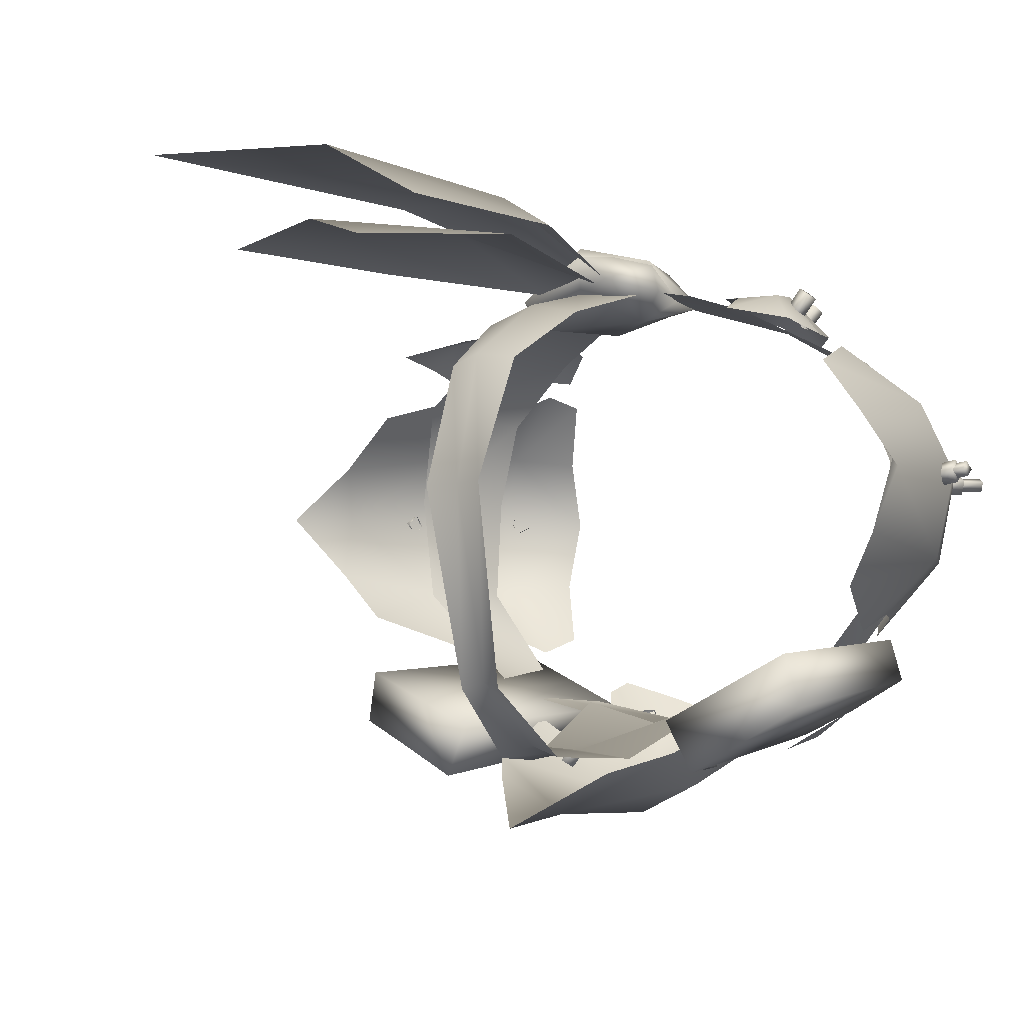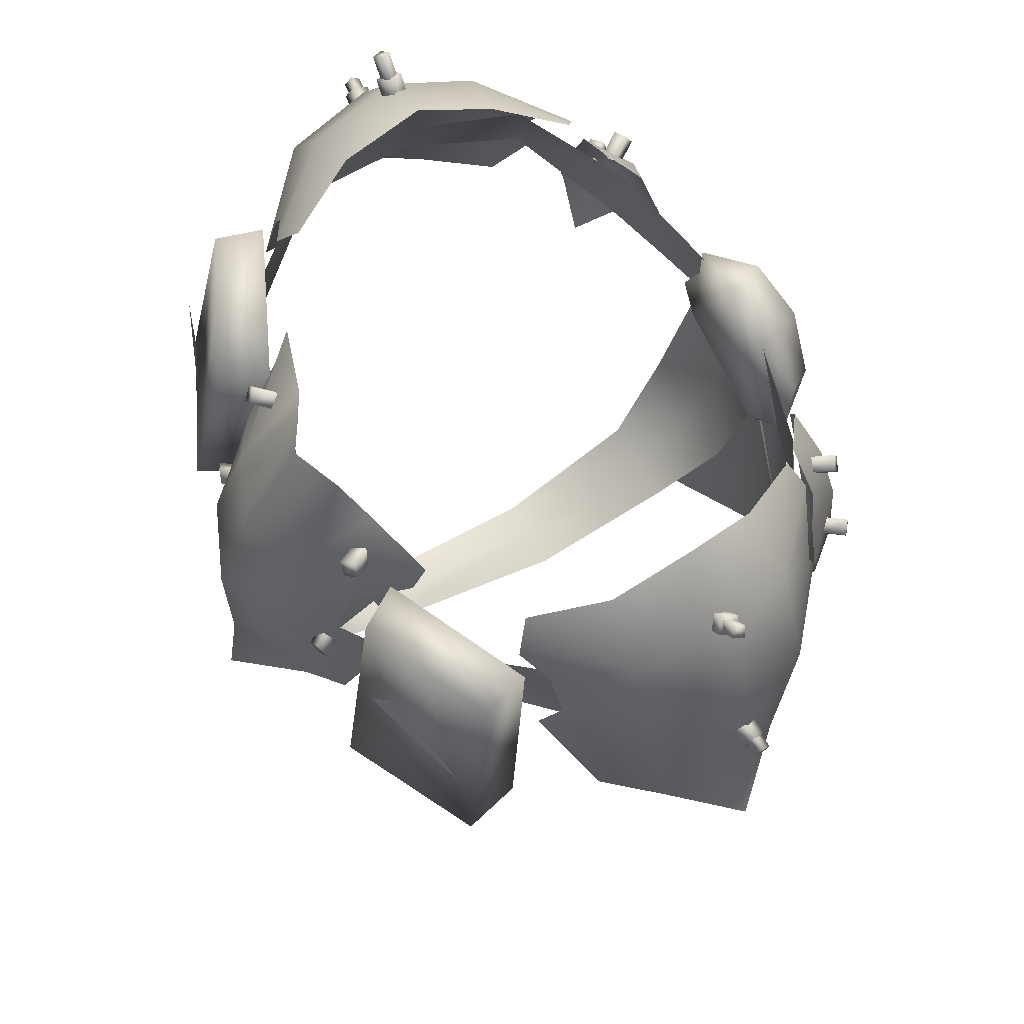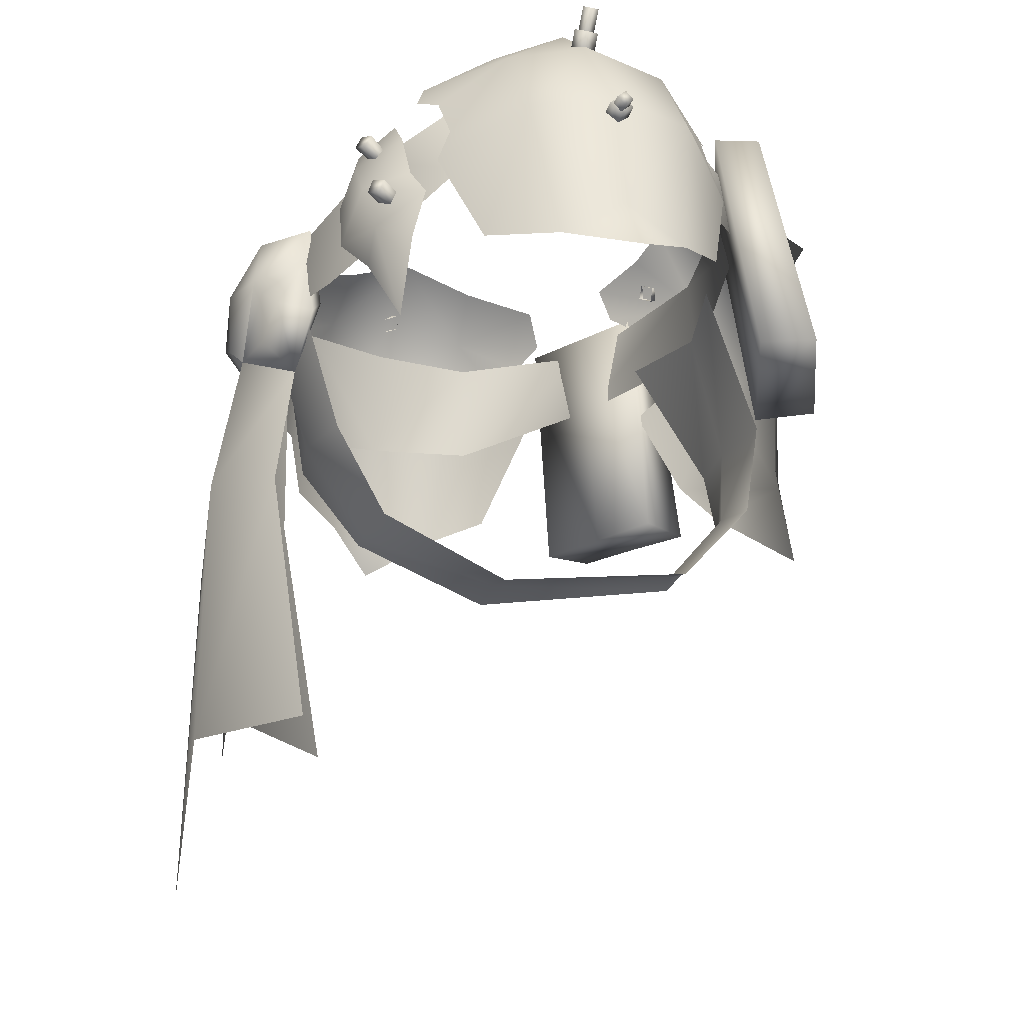
<metadata>
{"format":"obj","ext":"obj","renderer":"f3d","projection":"perspective","resolution":1024,"background":"white","views":[{"elev":-6.7,"azim":40.1,"up":"+Z"},{"elev":69.3,"azim":-119.2,"up":"+Y"},{"elev":-25.1,"azim":68.8,"up":"+Y"}]}
</metadata>
<code>
g mesh00
v 21.74 -10.98 4.84
v 20.74 -1.962 6.387
v 18.62 -10.22 8.399
v 17.76 3.286 6.656
v 12.17 3.625 10.12
v 13.26 1.805 10.86
v 14.15 -12.68 -15.41
v 8.429 -13.25 -14.05
v 10.2 -13 -17.37
v 11.39 2.148 -10.35
v 8.774 2.125 -14.63
v 7.263 1.959 -12.27
v -11.4 2.148 -10.35
v -8.437 -13.25 -14.05
v -7.271 1.959 -12.27
v 11.39 2.148 -10.35
v 17.18 -12.83 -10.12
v 15.51 2.337 -8.434
v -10.79 -2.285 13.96
v -13.17 -0.9794 11.77
v -12.59 -4.741 14.03
v 15.2 7.816 1.878
v 14.25 5.668 6.196
v 24.37 -3.135 1.8
v 24.45 -2.672 1.304
v 24.36 -2.635 2.265
v 24.43 -2.17 1.77
v 22.82 -1.615 1.806
v 21.49 -1.62 -3.663
v 19.56 4.04 2.035
v 18.42 3.84 -3.399
v 19.72 5.161 2.177
v 19.35 5.453 1.259
v 18.97 5.686 2.652
v 18.6 5.979 1.734
v 20.37 6.472 2.13
v 20.13 6.675 1.523
v 19.88 6.837 2.443
v 19.65 7.04 1.837
v 23.2 -9.038 1.39
v 25.17 -12.88 1.249
v 22.35 -10.69 -2.783
v 23.62 -3.394 1.717
v 23.7 -2.687 0.9659
v 23.57 -2.636 2.421
v 23.65 -1.928 1.67
v 14.34 2.571 -8.116
v 13.23 4.557 -7.112
v 15.11 6.344 -2.907
v 12.51 -1.594 13.94
v 12.58 -0.7835 13.58
v 11.75 -1.347 14.32
v 11.82 -0.536 13.95
v 14.9 -6.287 13.71
v 15.07 -5.436 13.46
v 14.21 -5.993 14.21
v 14.38 -5.142 13.96
v 10.93 1.314 11.53
v 10.78 -2.285 13.96
v 13.16 -0.9794 11.77
v 12.58 -4.741 14.03
v 12.8 -13.04 -12.09
v 18.1 -12.46 -13.46
v 17.18 -12.83 -10.12
v 12.47 2.273 -13.07
v 15.51 2.337 -8.434
v 16.28 2.427 -11.14
v 15.51 2.337 -8.434
v 17.18 -12.83 -10.12
v -10.89 -3.293 -15.74
v -17.07 -5.456 -13.49
v -12.18 -1.479 -14.88
v -14.22 -5.993 14.21
v -14.39 -5.142 13.96
v -14.91 -6.287 13.71
v -15.07 -5.436 13.46
v -4.386 -14.22 -17.36
v -0.00384 -13.36 -19.95
v -0.01152 -18.58 -20.85
v -4.094 -4.126 -18.02
v -3.625 1.721 -16.01
v -0.01152 1.552 -17.73
v -2.353 6.573 -12.6
v -8.039 2.261 -11.27
v -8.174 4.45 -10.48
v -4.286 5.062 -11.68
v -0.01152 -4.558 -19.83
v 4.087 -4.126 -18.02
v 8.166 4.45 -10.48
v 8.031 2.261 -11.27
v 3.618 1.721 -16.01
v 6.269 0.08162 -14.41
v -24.36 -2.635 2.265
v -24.43 -2.17 1.77
v -24.37 -3.135 1.8
v -24.45 -2.672 1.304
v -11.76 -1.347 14.32
v -11.82 -0.536 13.95
v -12.52 -1.594 13.94
v -12.59 -0.7835 13.58
v -7.271 1.959 -12.27
v -8.437 -13.25 -14.05
v -8.782 2.125 -14.63
v -10.21 -13 -17.37
v -15.2 7.816 1.878
v -18.42 3.84 -3.399
v -19.56 4.04 2.035
v -21.49 -1.62 -3.663
v -22.82 -1.615 1.806
v -14.95 0.808 10.08
v -17.76 3.286 6.656
v -16.23 -1.813 9.744
v -20.74 -1.962 6.387
v -16.01 -3.886 10.45
v -18.97 5.686 2.652
v -18.6 5.979 1.734
v -19.72 5.161 2.177
v -19.35 5.453 1.259
v -19.88 6.738 2.443
v -19.65 6.94 1.837
v -20.37 6.373 2.13
v -20.13 6.576 1.523
v -23.57 -2.636 2.421
v -23.65 -1.928 1.67
v -23.62 -3.394 1.717
v -23.7 -2.687 0.9659
v -15.11 6.344 -2.907
v -13.23 4.557 -7.112
v -14.34 2.571 -8.116
v -13.26 1.805 10.86
v -12.17 3.625 10.12
v -14.25 5.668 6.196
v -16.29 2.427 -11.14
v -18.1 -12.46 -13.46
v -15.52 2.337 -8.434
v -17.19 -12.83 -10.12
v -5.948 4.493 -13.7
v -5.363 4.061 -14.29
v -6.54 3.771 -13.78
v -5.955 3.337 -14.37
v -12.81 -13.04 -12.09
v -15.52 2.337 -8.434
v -17.19 -12.83 -10.12
v -6.873 -5.323 -16.54
v -6.251 -4.694 -16.84
v -6.287 -6.023 -16.76
v -5.665 -5.395 -17.06
v 12.8 -13.04 -12.09
v 7.263 1.959 -12.27
v 8.429 -13.25 -14.05
v 12.17 -1.479 -14.88
v 17.06 -5.456 -13.49
v 10.88 -3.293 -15.74
v -10.94 1.314 11.53
v 8.429 -13.25 -14.05
v 7.263 1.959 -12.27
v 6.263 -6.023 -16.76
v 5.641 -5.395 -17.06
v 6.849 -5.323 -16.54
v 6.227 -4.694 -16.84
v 6.516 3.771 -13.78
v 5.931 3.337 -14.37
v 5.923 4.493 -13.7
v 5.339 4.061 -14.29
v 20 -9.673 -5.908
v 16.71 -2.986 -8.197
v 17.31 -1.081 -7.015
v 16.07 1.355 -7.139
v 18.6 5.979 1.734
v 18.35 4.792 2.627
v 18.97 5.686 2.652
v 19.1 4.267 2.153
v 19.72 5.161 2.177
v 18.73 4.561 1.234
v 19.35 5.453 1.259
v 17.97 5.086 1.709
v 24.43 -2.17 1.77
v 23.13 -2.579 2.151
v 24.36 -2.635 2.265
v 23.14 -3.081 1.686
v 24.37 -3.135 1.8
v 23.22 -2.616 1.191
v 24.45 -2.672 1.304
v 23.2 -2.114 1.656
v 19.65 7.04 1.837
v 18.83 5.436 2.403
v 19.88 6.837 2.443
v 19.32 5.071 2.09
v 20.37 6.472 2.13
v 19.08 5.274 1.484
v 20.13 6.675 1.523
v 18.6 5.638 1.797
v 23.62 -3.394 1.717
v 22.73 -2.693 0.8476
v 23.7 -2.687 0.9659
v 22.69 -1.934 1.552
v 23.65 -1.928 1.67
v 22.6 -2.643 2.303
v 23.57 -2.636 2.421
v 22.65 -3.401 1.598
v 14.95 0.808 10.08
v 16.23 -1.813 9.744
v 16.01 -3.886 10.45
v 12.51 -1.594 13.94
v 11.83 -1.272 12.36
v 12.58 -0.7835 13.58
v 11.07 -1.024 12.74
v 11.82 -0.536 13.95
v 10.97 -1.517 13.11
v 11.75 -1.347 14.32
v 11.76 -2.083 12.73
v 14.9 -6.287 13.71
v 14.25 -5.573 12.42
v 15.07 -5.436 13.46
v 13.56 -5.279 12.92
v 14.38 -5.142 13.96
v 13.4 -6.132 13.17
v 14.21 -5.993 14.21
v 14.09 -6.425 12.67
v 13.72 -13.65 11.82
v 15.24 -8.99 11.67
v 13.69 -7.918 13.52
v 15.63 -5.955 11.02
v 14.13 -3.927 11.52
v 8.726 0.04217 13.14
v 7.594 -3.163 13.9
v 8.706 -6.584 14.12
v 11.78 -9.56 13.3
v -7.268 -10.8 -16.03
v -8.24 -5.239 -13.32
v -6.296 -3.197 -15.37
v -6.277 0.08162 -14.41
v 6.288 -3.197 -15.37
v 8.231 -5.239 -13.32
v 7.26 -10.8 -16.03
v 4.478 -14.22 -17.36
v -0.01152 7.845 -13.91
v 2.344 6.573 -12.6
v 4.277 5.062 -11.68
v -13.57 -5.279 12.92
v -14.22 -5.993 14.21
v -13.41 -6.132 13.17
v -14.91 -6.287 13.71
v -14.09 -6.425 12.67
v -15.07 -5.436 13.46
v -14.26 -5.573 12.42
v -14.39 -5.142 13.96
v -11.07 -1.024 12.74
v -11.76 -1.347 14.32
v -10.97 -1.517 13.11
v -12.52 -1.594 13.94
v -11.77 -2.083 12.73
v -12.59 -0.7835 13.58
v -11.84 -1.272 12.36
v -11.82 -0.536 13.95
v -16.07 1.355 -7.139
v -17.31 -1.081 -7.015
v -16.71 -2.986 -8.197
v -20 -9.673 -5.908
v -17.97 5.086 1.709
v -18.97 5.686 2.652
v -18.35 4.792 2.627
v -19.72 5.161 2.177
v -19.1 4.267 2.153
v -19.35 5.453 1.259
v -18.73 4.561 1.234
v -18.6 5.979 1.734
v -23.2 -2.114 1.656
v -24.36 -2.635 2.265
v -23.13 -2.579 2.151
v -24.37 -3.135 1.8
v -23.14 -3.081 1.686
v -24.45 -2.672 1.304
v -23.22 -2.616 1.191
v -24.43 -2.17 1.77
v -18.6 5.538 1.797
v -19.88 6.738 2.443
v -18.83 5.335 2.403
v -20.37 6.373 2.13
v -19.32 4.971 2.09
v -20.13 6.576 1.523
v -19.08 5.173 1.484
v -19.65 6.94 1.837
v -22.65 -3.401 1.598
v -23.7 -2.687 0.9659
v -22.73 -2.693 0.8476
v -23.65 -1.928 1.67
v -22.69 -1.934 1.552
v -23.57 -2.636 2.421
v -22.6 -2.643 2.303
v -23.62 -3.394 1.717
v -22.35 -10.69 -2.783
v -25.17 -12.88 1.249
v -23.2 -9.038 1.39
v -21.74 -10.98 4.84
v -18.62 -10.22 8.399
v -14.14 -3.927 11.52
v -15.64 -5.955 11.02
v -13.7 -7.918 13.52
v -15.25 -8.99 11.67
v -13.73 -13.65 11.82
v -5.82 3.081 -12.6
v -5.955 3.337 -14.37
v -5.235 2.649 -13.19
v -5.363 4.061 -14.29
v -4.643 3.371 -13.11
v -5.948 4.493 -13.7
v -5.228 3.805 -12.53
v -6.54 3.771 -13.78
v -11.4 2.148 -10.35
v -7.271 1.959 -12.27
v -12.48 2.273 -13.07
v -14.15 -12.68 -15.41
v -12.81 -13.04 -12.09
v -8.437 -13.25 -14.05
v -17.19 -12.83 -10.12
v -15.52 2.337 -8.434
v -5.665 -5.395 -17.06
v -5.574 -5.887 -15.82
v -6.287 -6.023 -16.76
v -6.16 -5.187 -15.6
v -6.873 -5.323 -16.54
v -5.538 -4.558 -15.9
v -6.251 -4.694 -16.84
v -4.952 -5.259 -16.12
v -11.79 -9.56 13.3
v -8.714 -6.584 14.12
v -7.601 -3.163 13.9
v -8.734 0.04217 13.14
v 6.136 -5.187 -15.6
v 6.227 -4.694 -16.84
v 5.514 -4.558 -15.9
v 5.641 -5.395 -17.06
v 4.928 -5.259 -16.12
v 6.263 -6.023 -16.76
v 5.55 -5.887 -16.2
v 6.849 -5.323 -16.54
v 6.516 3.771 -13.78
v 5.211 2.649 -13.19
v 5.931 3.337 -14.37
v 4.619 3.371 -13.11
v 5.339 4.061 -14.29
v 5.204 3.805 -12.53
v 5.923 4.493 -13.7
v 5.796 3.081 -12.6
f 1 2 3
f 4 5 6
f 7 8 9
f 10 11 12
f 13 14 15
f 16 17 18
f 19 20 21
f 4 22 23
f 24 25 26
f 26 25 27
f 28 29 30
f 30 29 31
f 30 31 22
f 32 33 34
f 34 33 35
f 36 37 38
f 38 37 39
f 2 1 40
f 40 1 41
f 40 41 42
f 43 44 45
f 45 44 46
f 47 48 31
f 31 48 49
f 31 49 22
f 5 4 23
f 50 51 52
f 52 51 53
f 54 55 56
f 56 55 57
f 58 59 60
f 60 59 61
f 8 7 62
f 62 7 63
f 62 63 64
f 11 10 65
f 65 10 66
f 65 66 67
f 68 69 67
f 70 71 72
f 73 74 75
f 75 74 76
f 77 78 79
f 80 81 82
f 82 81 83
f 84 85 81
f 81 85 86
f 81 86 83
f 87 88 78
f 89 90 91
f 91 90 92
f 93 94 95
f 95 94 96
f 97 98 99
f 99 98 100
f 101 102 103
f 103 102 104
f 105 106 107
f 107 106 108
f 107 108 109
f 110 111 112
f 112 111 113
f 112 113 114
f 115 116 117
f 117 116 118
f 119 120 121
f 121 120 122
f 123 124 125
f 125 124 126
f 105 127 106
f 106 127 128
f 106 128 129
f 110 130 111
f 111 130 131
f 111 131 132
f 133 134 135
f 135 134 136
f 137 138 139
f 139 138 140
f 14 13 141
f 141 13 142
f 141 142 143
f 144 145 146
f 146 145 147
f 17 16 148
f 148 16 149
f 148 149 150
f 151 152 153
f 20 19 154
f 9 155 156
f 157 158 159
f 159 158 160
f 161 162 163
f 163 162 164
f 165 166 29
f 29 166 167
f 29 167 31
f 31 167 168
f 31 168 47
f 169 170 171
f 171 170 172
f 171 172 173
f 173 172 174
f 173 174 175
f 175 174 176
f 175 176 169
f 169 176 170
f 177 178 179
f 179 178 180
f 179 180 181
f 181 180 182
f 181 182 183
f 183 182 184
f 183 184 177
f 177 184 178
f 185 186 187
f 187 186 188
f 187 188 189
f 189 188 190
f 189 190 191
f 191 190 192
f 191 192 185
f 185 192 186
f 193 194 195
f 195 194 196
f 195 196 197
f 197 196 198
f 197 198 199
f 199 198 200
f 199 200 193
f 193 200 194
f 6 201 4
f 4 201 202
f 4 202 2
f 2 202 203
f 2 203 3
f 22 4 30
f 30 4 2
f 30 2 28
f 28 2 40
f 28 40 29
f 29 40 42
f 29 42 165
f 204 205 206
f 206 205 207
f 206 207 208
f 208 207 209
f 208 209 210
f 210 209 211
f 210 211 204
f 204 211 205
f 212 213 214
f 214 213 215
f 214 215 216
f 216 215 217
f 216 217 218
f 218 217 219
f 218 219 212
f 212 219 213
f 220 221 222
f 222 221 223
f 222 223 61
f 61 223 224
f 61 224 60
f 58 225 59
f 59 225 226
f 59 226 61
f 61 226 227
f 61 227 222
f 222 227 228
f 222 228 220
f 229 230 80
f 80 230 231
f 80 231 81
f 81 231 232
f 81 232 84
f 233 234 88
f 88 234 235
f 88 235 78
f 78 235 236
f 78 236 79
f 77 229 78
f 78 229 80
f 78 80 87
f 87 80 82
f 87 82 88
f 88 82 91
f 88 91 233
f 233 91 92
f 83 237 82
f 82 237 238
f 82 238 91
f 91 238 239
f 91 239 89
f 240 241 242
f 242 241 243
f 242 243 244
f 244 243 245
f 244 245 246
f 246 245 247
f 246 247 240
f 240 247 241
f 248 249 250
f 250 249 251
f 250 251 252
f 252 251 253
f 252 253 254
f 254 253 255
f 254 255 248
f 248 255 249
f 129 256 106
f 106 256 257
f 106 257 108
f 108 257 258
f 108 258 259
f 260 261 262
f 262 261 263
f 262 263 264
f 264 263 265
f 264 265 266
f 266 265 267
f 266 267 260
f 260 267 261
f 268 269 270
f 270 269 271
f 270 271 272
f 272 271 273
f 272 273 274
f 274 273 275
f 274 275 268
f 268 275 269
f 276 277 278
f 278 277 279
f 278 279 280
f 280 279 281
f 280 281 282
f 282 281 283
f 282 283 276
f 276 283 277
f 284 285 286
f 286 285 287
f 286 287 288
f 288 287 289
f 288 289 290
f 290 289 291
f 290 291 284
f 284 291 285
f 292 293 294
f 294 293 295
f 294 295 113
f 113 295 296
f 113 296 114
f 259 292 108
f 108 292 294
f 108 294 109
f 109 294 113
f 109 113 107
f 107 113 111
f 107 111 105
f 105 111 132
f 20 297 21
f 21 297 298
f 21 298 299
f 299 298 300
f 299 300 301
f 302 303 304
f 304 303 305
f 304 305 306
f 306 305 307
f 306 307 308
f 308 307 309
f 308 309 302
f 302 309 303
f 310 311 312
f 312 311 103
f 312 103 313
f 313 103 104
f 313 104 314
f 314 104 315
f 314 316 313
f 313 316 134
f 313 134 312
f 312 134 133
f 312 133 310
f 310 133 317
f 318 319 320
f 320 319 321
f 320 321 322
f 322 321 323
f 322 323 324
f 324 323 325
f 324 325 318
f 318 325 319
f 301 326 299
f 299 326 327
f 299 327 21
f 21 327 328
f 21 328 19
f 19 328 329
f 19 329 154
f 156 11 9
f 9 11 65
f 9 65 7
f 7 65 67
f 7 67 63
f 63 67 69
f 330 331 332
f 332 331 333
f 332 333 334
f 334 333 335
f 334 335 336
f 336 335 337
f 336 337 330
f 330 337 331
f 338 339 340
f 340 339 341
f 340 341 342
f 342 341 343
f 342 343 344
f 344 343 345
f 344 345 338
f 338 345 339
v 5.82 -21.63 16.87
v 1.202 -36.96 19.74
v 8.849 -37.53 15.45
v -17 -7.069 9.312
v -15.67 0.8311 8.682
v -19.16 -5.636 2.73
v 0.3379 -1.619 14.72
v 1.565 -3.21 17.29
v 3.846 -2.84 14.72
v 19.15 -3.361 2.73
v 17.56 1.246 2.941
v 15.66 0.8311 8.682
v 1.843 -11.56 15.2
v -1.922 -21.21 17.47
v 5.038 -24.43 15.93
v 5.31 -38.58 13.45
v -3.542 -33.49 16.58
v -9.299 -34.13 15.36
v -7.289 -22.33 15.42
v -5.602 -44.57 18.69
v 1.141 -20.53 19.58
v 17 -4.796 9.312
v 9.775 -0.808 12.46
v 10.98 -7.701 12.85
v 7.12 -8.364 14.24
v 2.488 -10.67 17.16
v 3.385 -12.9 15.23
v 4.079 -8.605 16.73
v 5.162 -9.326 14.72
v -0.4186 -10.79 17.61
v -2.153 -11.18 16.44
v -3.612 -24.9 18.72
v 3.385 -12.9 15.23
v -9.783 -0.7046 12.46
v -10.98 -8.2 12.85
v -7.128 -8.639 14.24
v -4.173 -12.07 14.72
v -4.704 -8.653 13.34
v -0.4132 -10.68 14.98
v 2.065 -6.936 13.34
v -2.426 -3.685 16.59
v -3.214 -2.684 14.72
v -5.193 -6.947 16.12
v -9.783 -0.7046 12.46
v -7.128 -8.639 14.24
v -0.00384 -4.124 15.77
v -0.308 -10.81 16.16
v -2.986 -11.38 15.17
v -0.00384 -7.785 15.95
v 7.12 -8.364 14.24
v 9.775 -0.808 12.46
v -0.00384 1.124 -13.66
v -12.58 -3.069 -11.21
v -12.26 1.314 -11.09
v -18.83 -4.983 -4.058
v -18.32 1.66 -3.744
v -17.57 1.246 2.941
v 2.005 -6.181 17.75
v -1.21 -5.823 18.45
v -0.9009 -9.972 18.35
v -3.985 -8.291 17.88
v -6.586 -8.39 14.72
v -2.294 -4.014 13.34
v -0.4132 -10.79 17.6
v -0.4132 -10.68 14.98
v 2.065 -6.936 13.34
v 3.702 -5.154 14.89
v 2.06 -6.948 17.2
v -0.4132 -10.79 17.6
v -0.00384 -3.21 -13.76
v 5.838 -2.903 -12.17
v -0.00384 -11.53 -15.75
v 4.101 -11.38 -16.36
v -0.00384 -16.44 -15.54
v 2.283 -16.58 -16.33
v -0.00384 -21.19 -11.66
v 1.49 -21.51 -12.05
v 2.158 -24.21 0.7578
v 18.32 1.66 -3.744
v 18.82 -2.708 -4.058
v 12.25 1.03 -11.09
v 12.57 -3.069 -11.21
v -0.00384 -4.171 -14.22
v -0.4132 -10.68 14.98
v -4.704 -8.653 13.34
v -0.00384 -16.32 13.35
v -3.654 -16.25 12.45
v -0.00384 -21.86 9.347
v -2.588 -21.19 8.915
v -0.00384 -23.72 0.7578
v -2.166 -24.21 0.7578
v -1.498 -21.51 -12.05
v -0.4132 -10.79 17.6
v -0.4186 -10.77 17.61
v -0.4132 -10.79 17.6
v -0.4132 -10.68 14.98
v 3.902 -9.326 14.72
v 3.647 -16.25 12.45
v 2.581 -21.19 8.915
v -2.29 -16.58 -16.33
v -4.108 -11.38 -16.36
v -5.846 -2.903 -12.17
v 2.06 -6.948 17.2
v 3.702 -5.154 14.89
f 346 347 348
f 349 350 351
f 352 353 354
f 355 356 357
f 358 359 360
f 361 360 362
f 362 360 359
f 362 359 363
f 363 359 364
f 365 347 366
f 355 357 367
f 367 357 368
f 367 368 369
f 369 368 370
f 371 372 373
f 373 372 374
f 375 376 366
f 366 376 377
f 366 377 365
f 347 346 366
f 366 346 378
f 366 378 375
f 350 349 379
f 379 349 380
f 379 380 381
f 382 383 384
f 384 383 385
f 353 352 386
f 386 352 387
f 386 387 388
f 389 390 391
f 358 392 359
f 359 392 393
f 359 393 364
f 390 394 391
f 391 394 395
f 391 395 396
f 397 398 399
f 399 398 400
f 399 400 401
f 401 400 351
f 401 351 402
f 402 351 350
f 403 404 405
f 405 404 406
f 405 406 382
f 382 406 407
f 382 407 383
f 383 407 408
f 383 408 385
f 409 410 372
f 372 410 411
f 372 411 374
f 374 411 412
f 374 412 373
f 373 412 413
f 373 413 371
f 371 413 414
f 371 414 372
f 415 416 417
f 417 416 418
f 417 418 419
f 419 418 420
f 419 420 421
f 421 420 422
f 421 422 423
f 356 355 424
f 424 355 425
f 424 425 426
f 426 425 427
f 426 427 397
f 397 427 428
f 397 428 398
f 429 430 431
f 431 430 432
f 431 432 433
f 433 432 434
f 433 434 435
f 435 434 436
f 435 436 437
f 438 403 439
f 439 403 405
f 439 405 440
f 440 405 382
f 440 382 441
f 442 429 443
f 443 429 431
f 443 431 444
f 444 431 433
f 444 433 423
f 423 433 435
f 423 435 421
f 421 435 437
f 421 437 419
f 419 437 445
f 419 445 417
f 417 445 446
f 417 446 415
f 415 446 447
f 438 448 403
f 403 448 449
f 403 449 354
f 354 449 385
f 354 385 352
f 352 385 408
f 352 408 387
f 387 408 407
f 387 407 388
f 388 407 406
f 388 406 386
f 386 406 404
f 386 404 353
f 353 404 403
f 353 403 354

</code>
